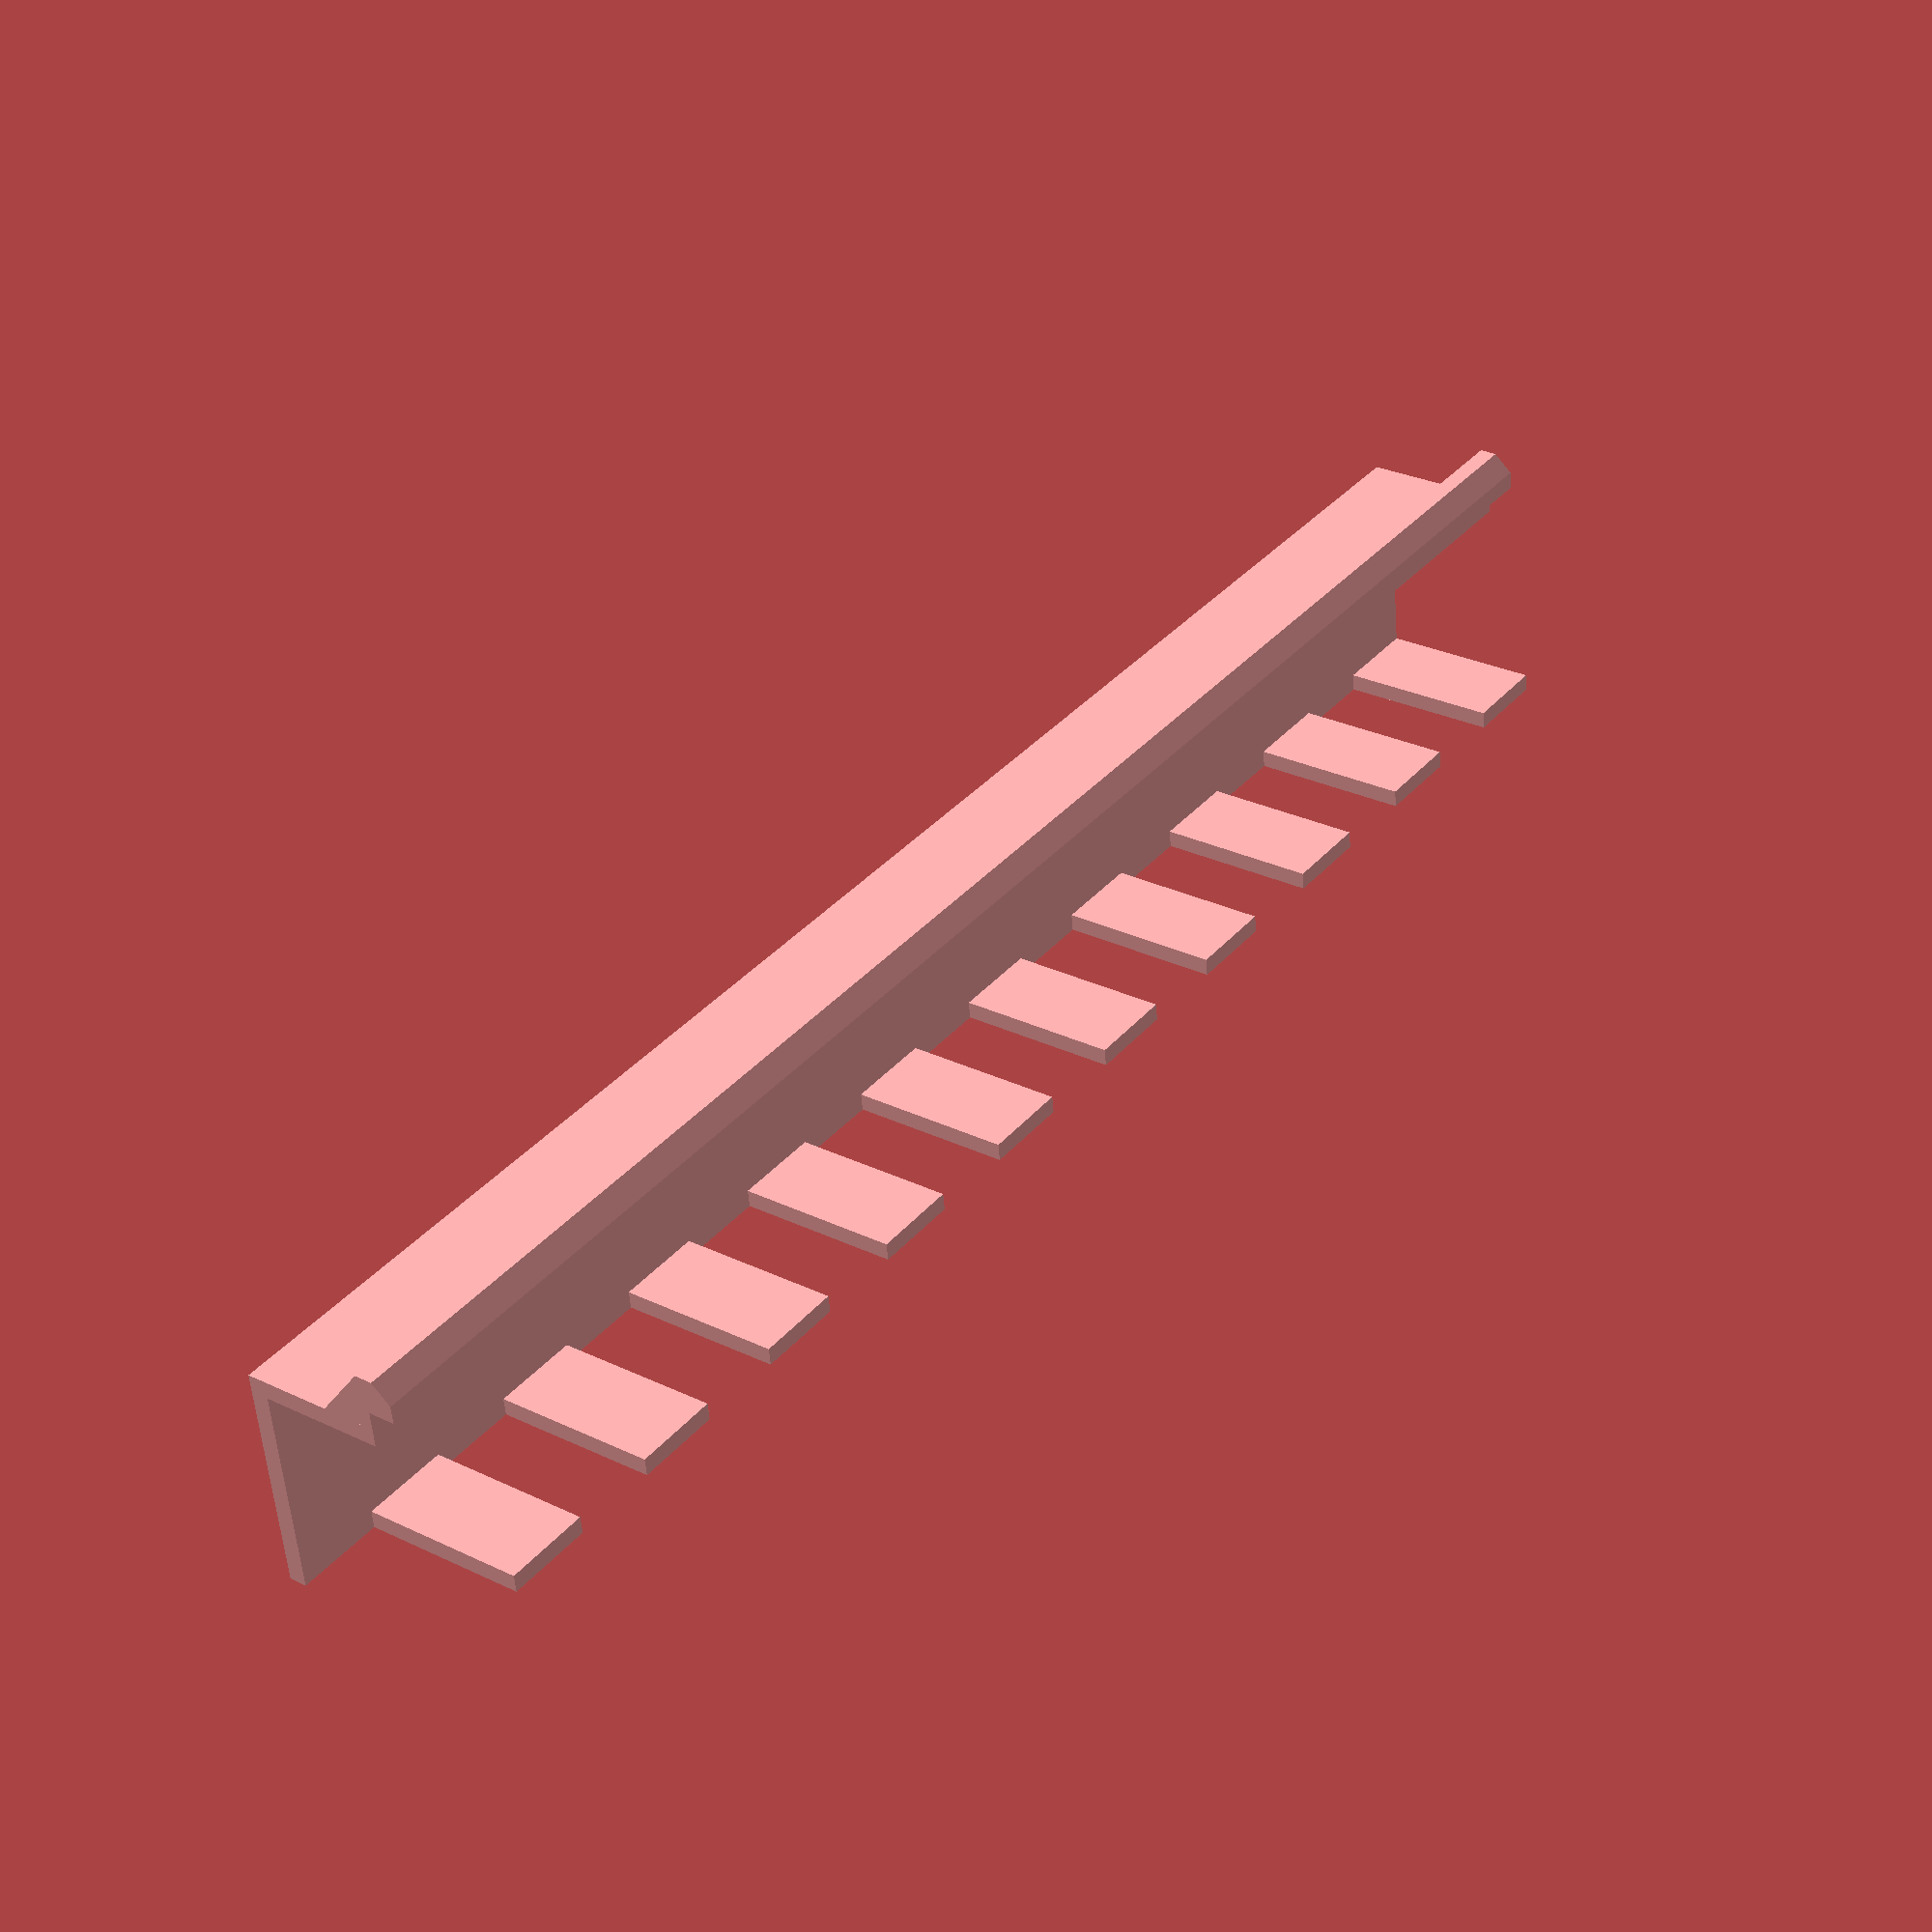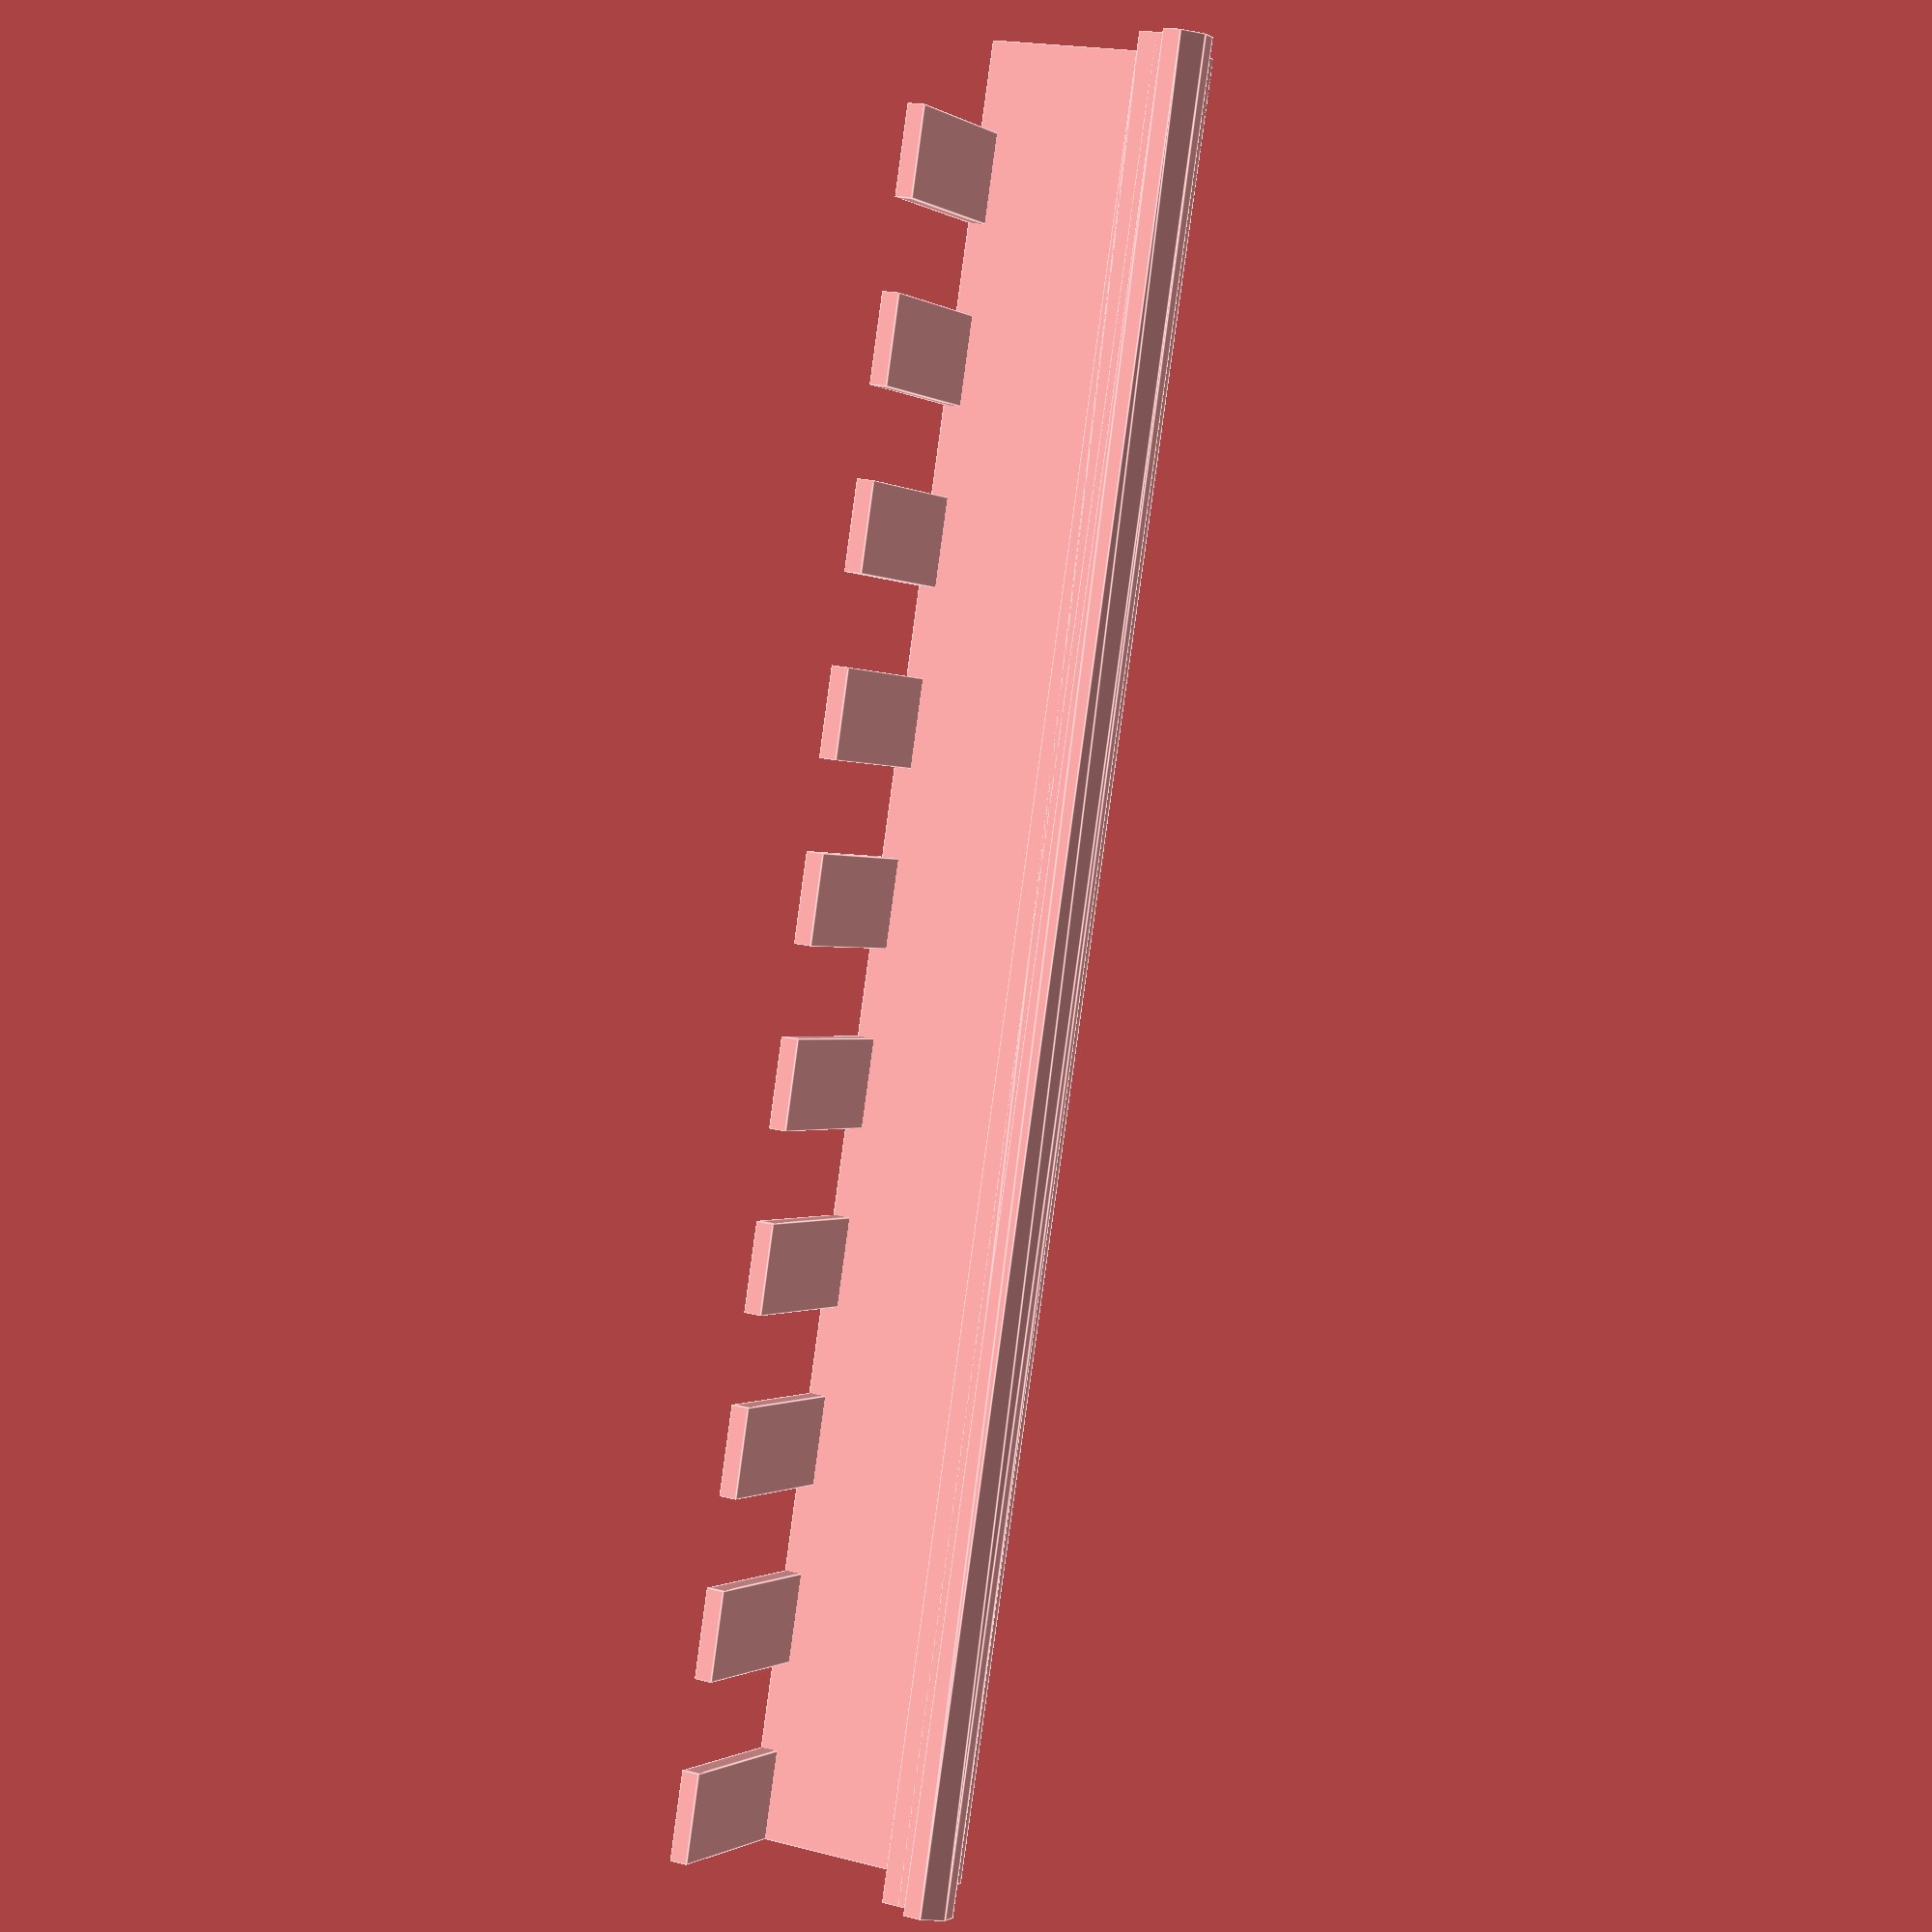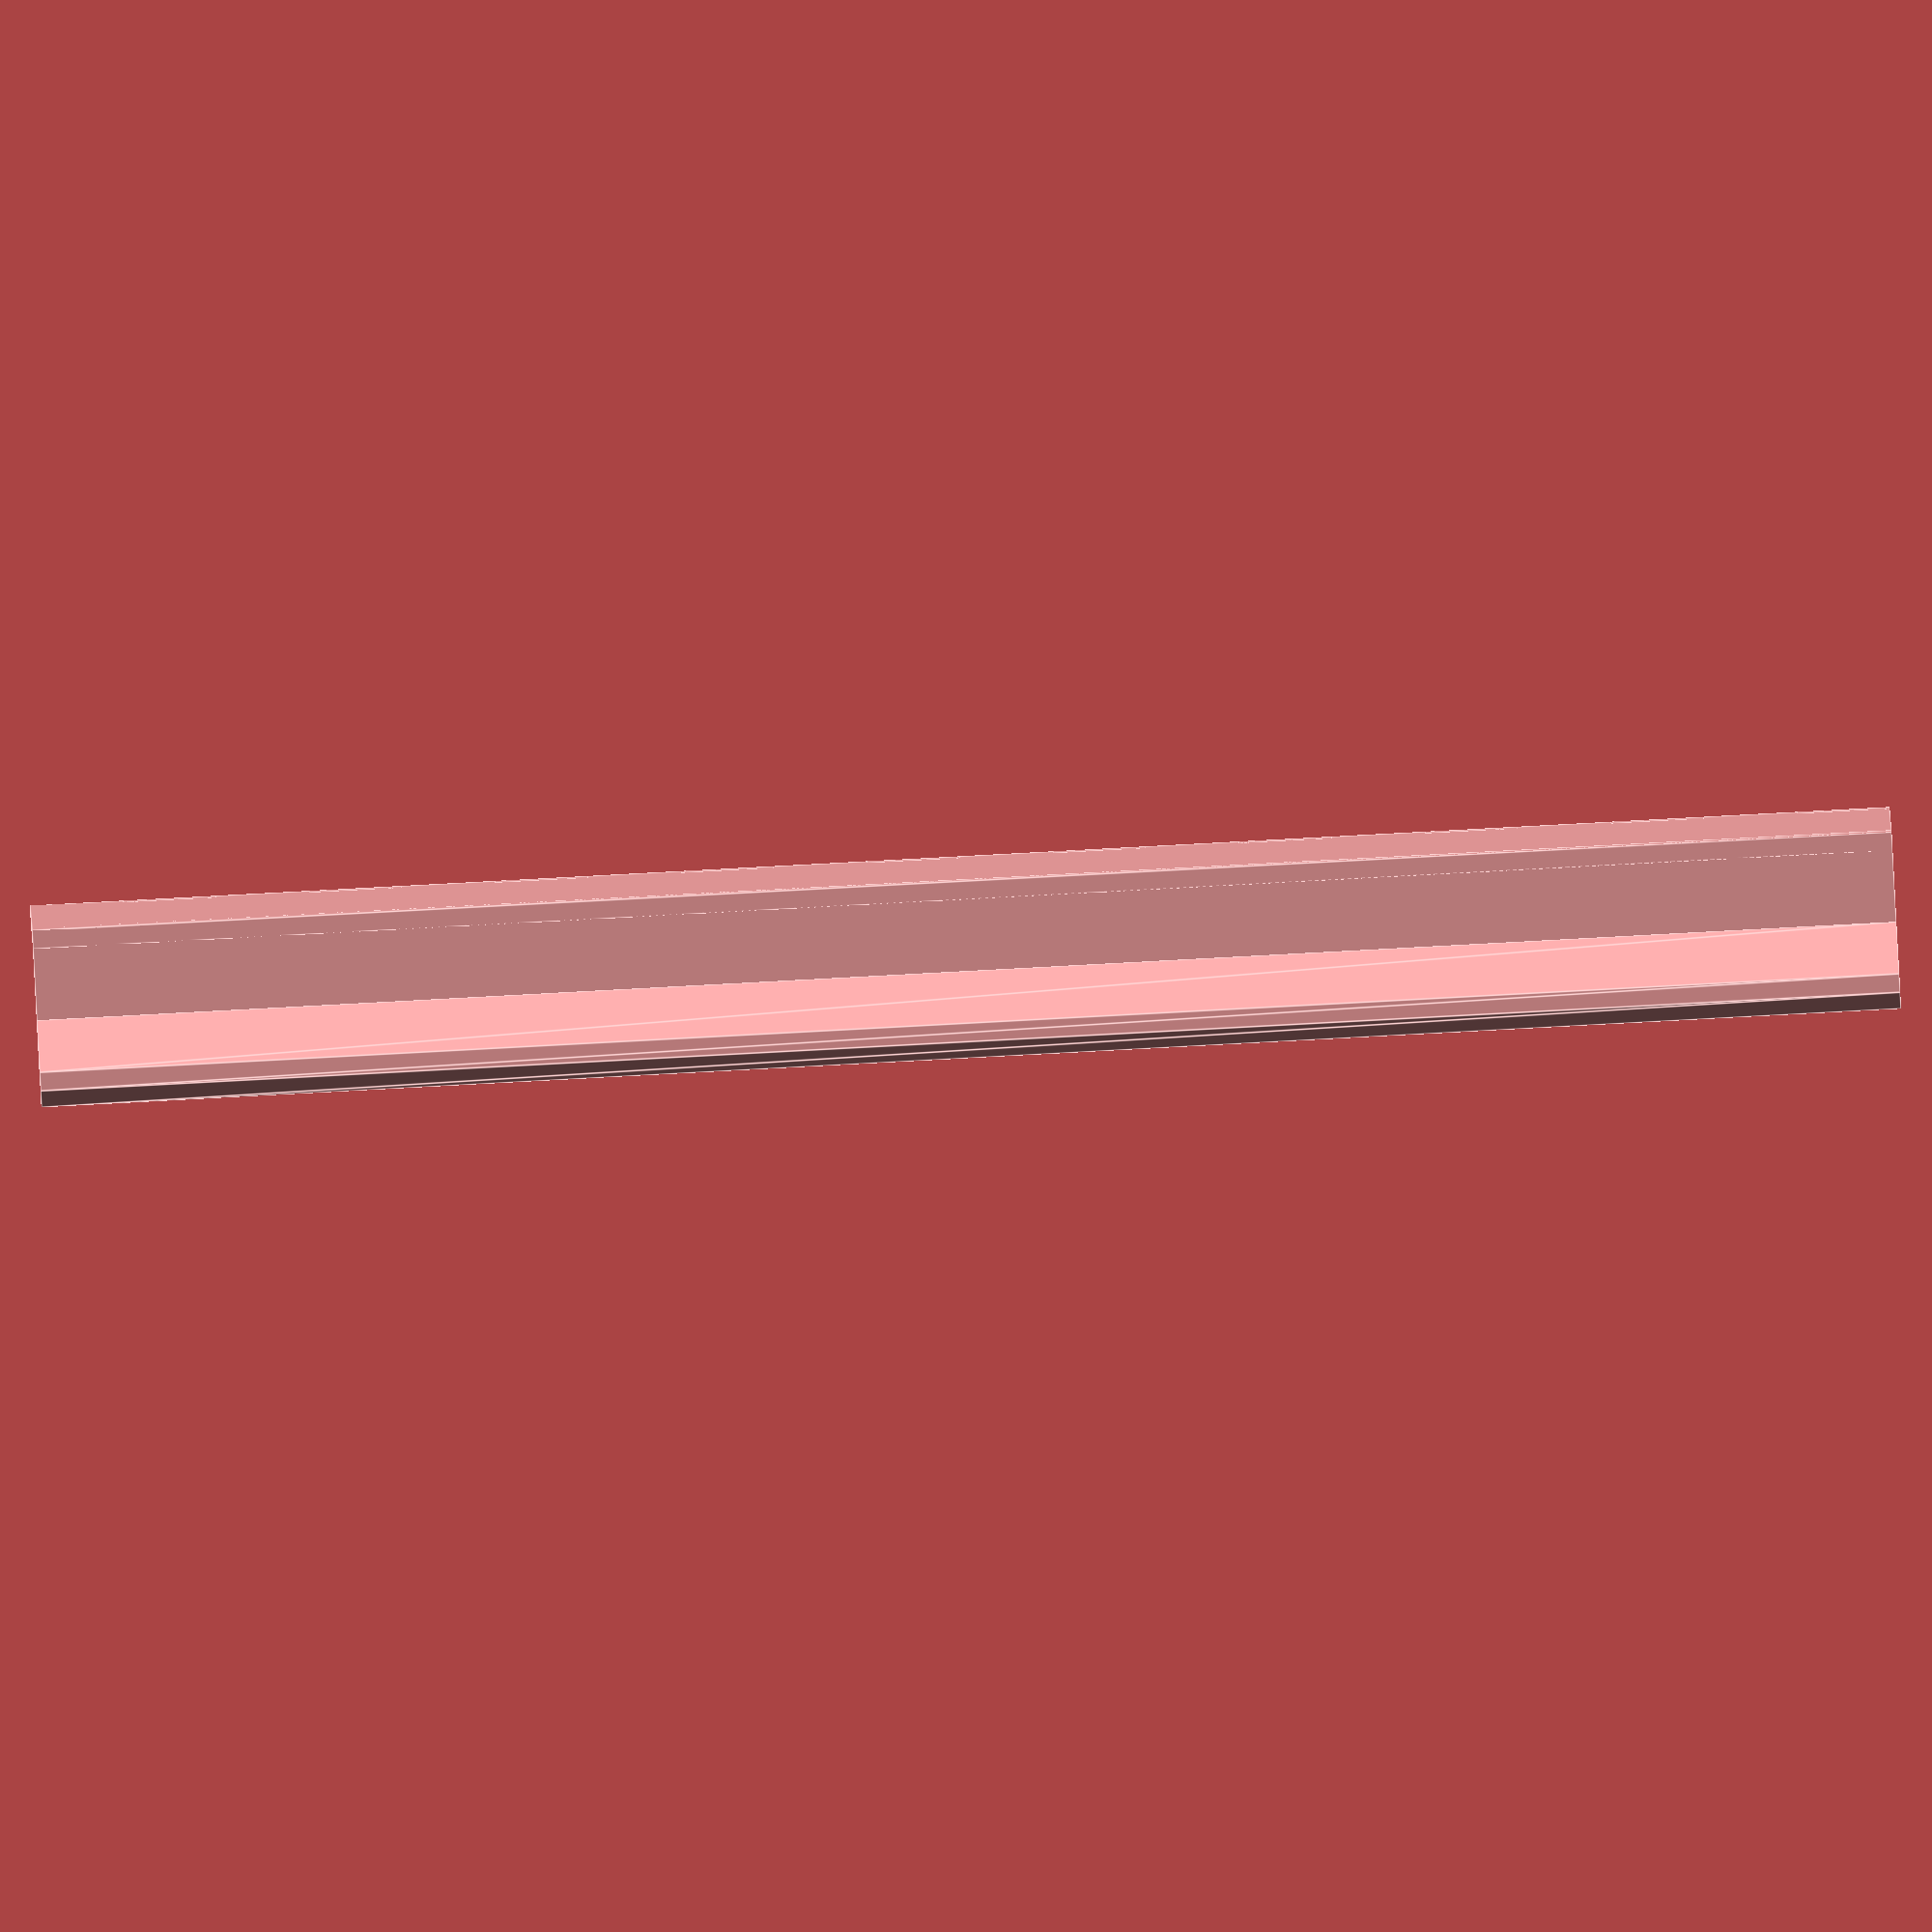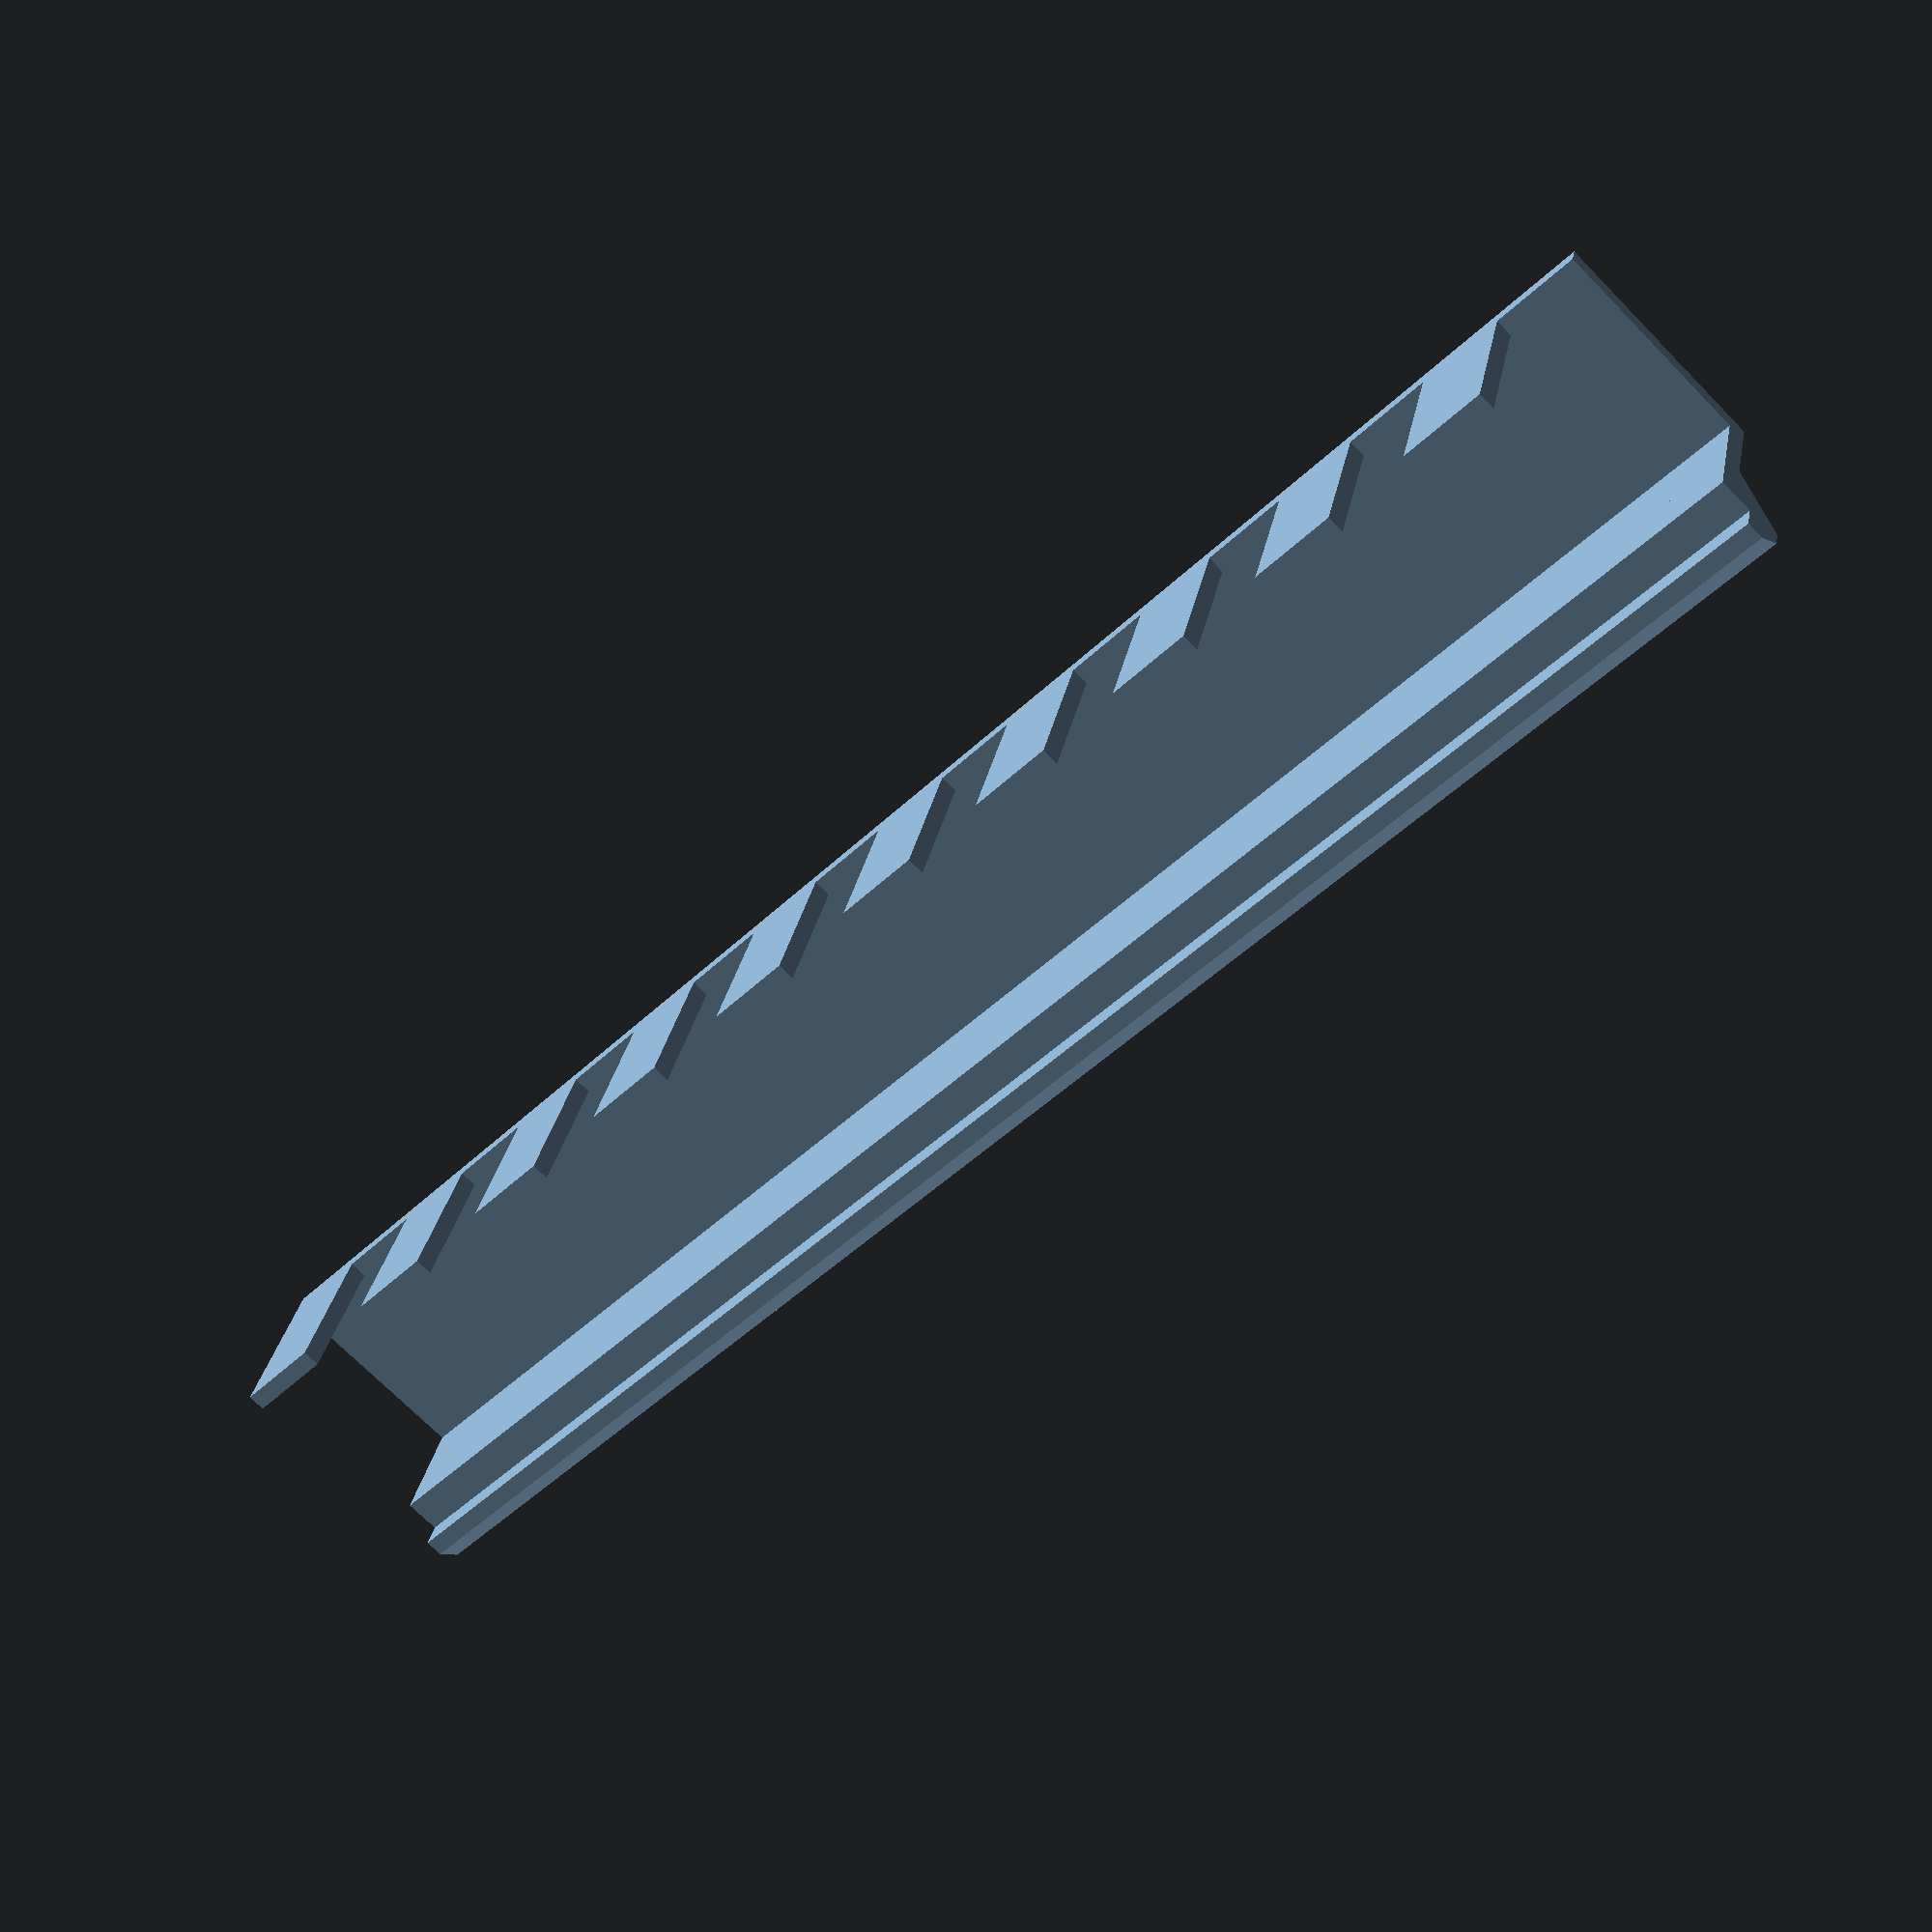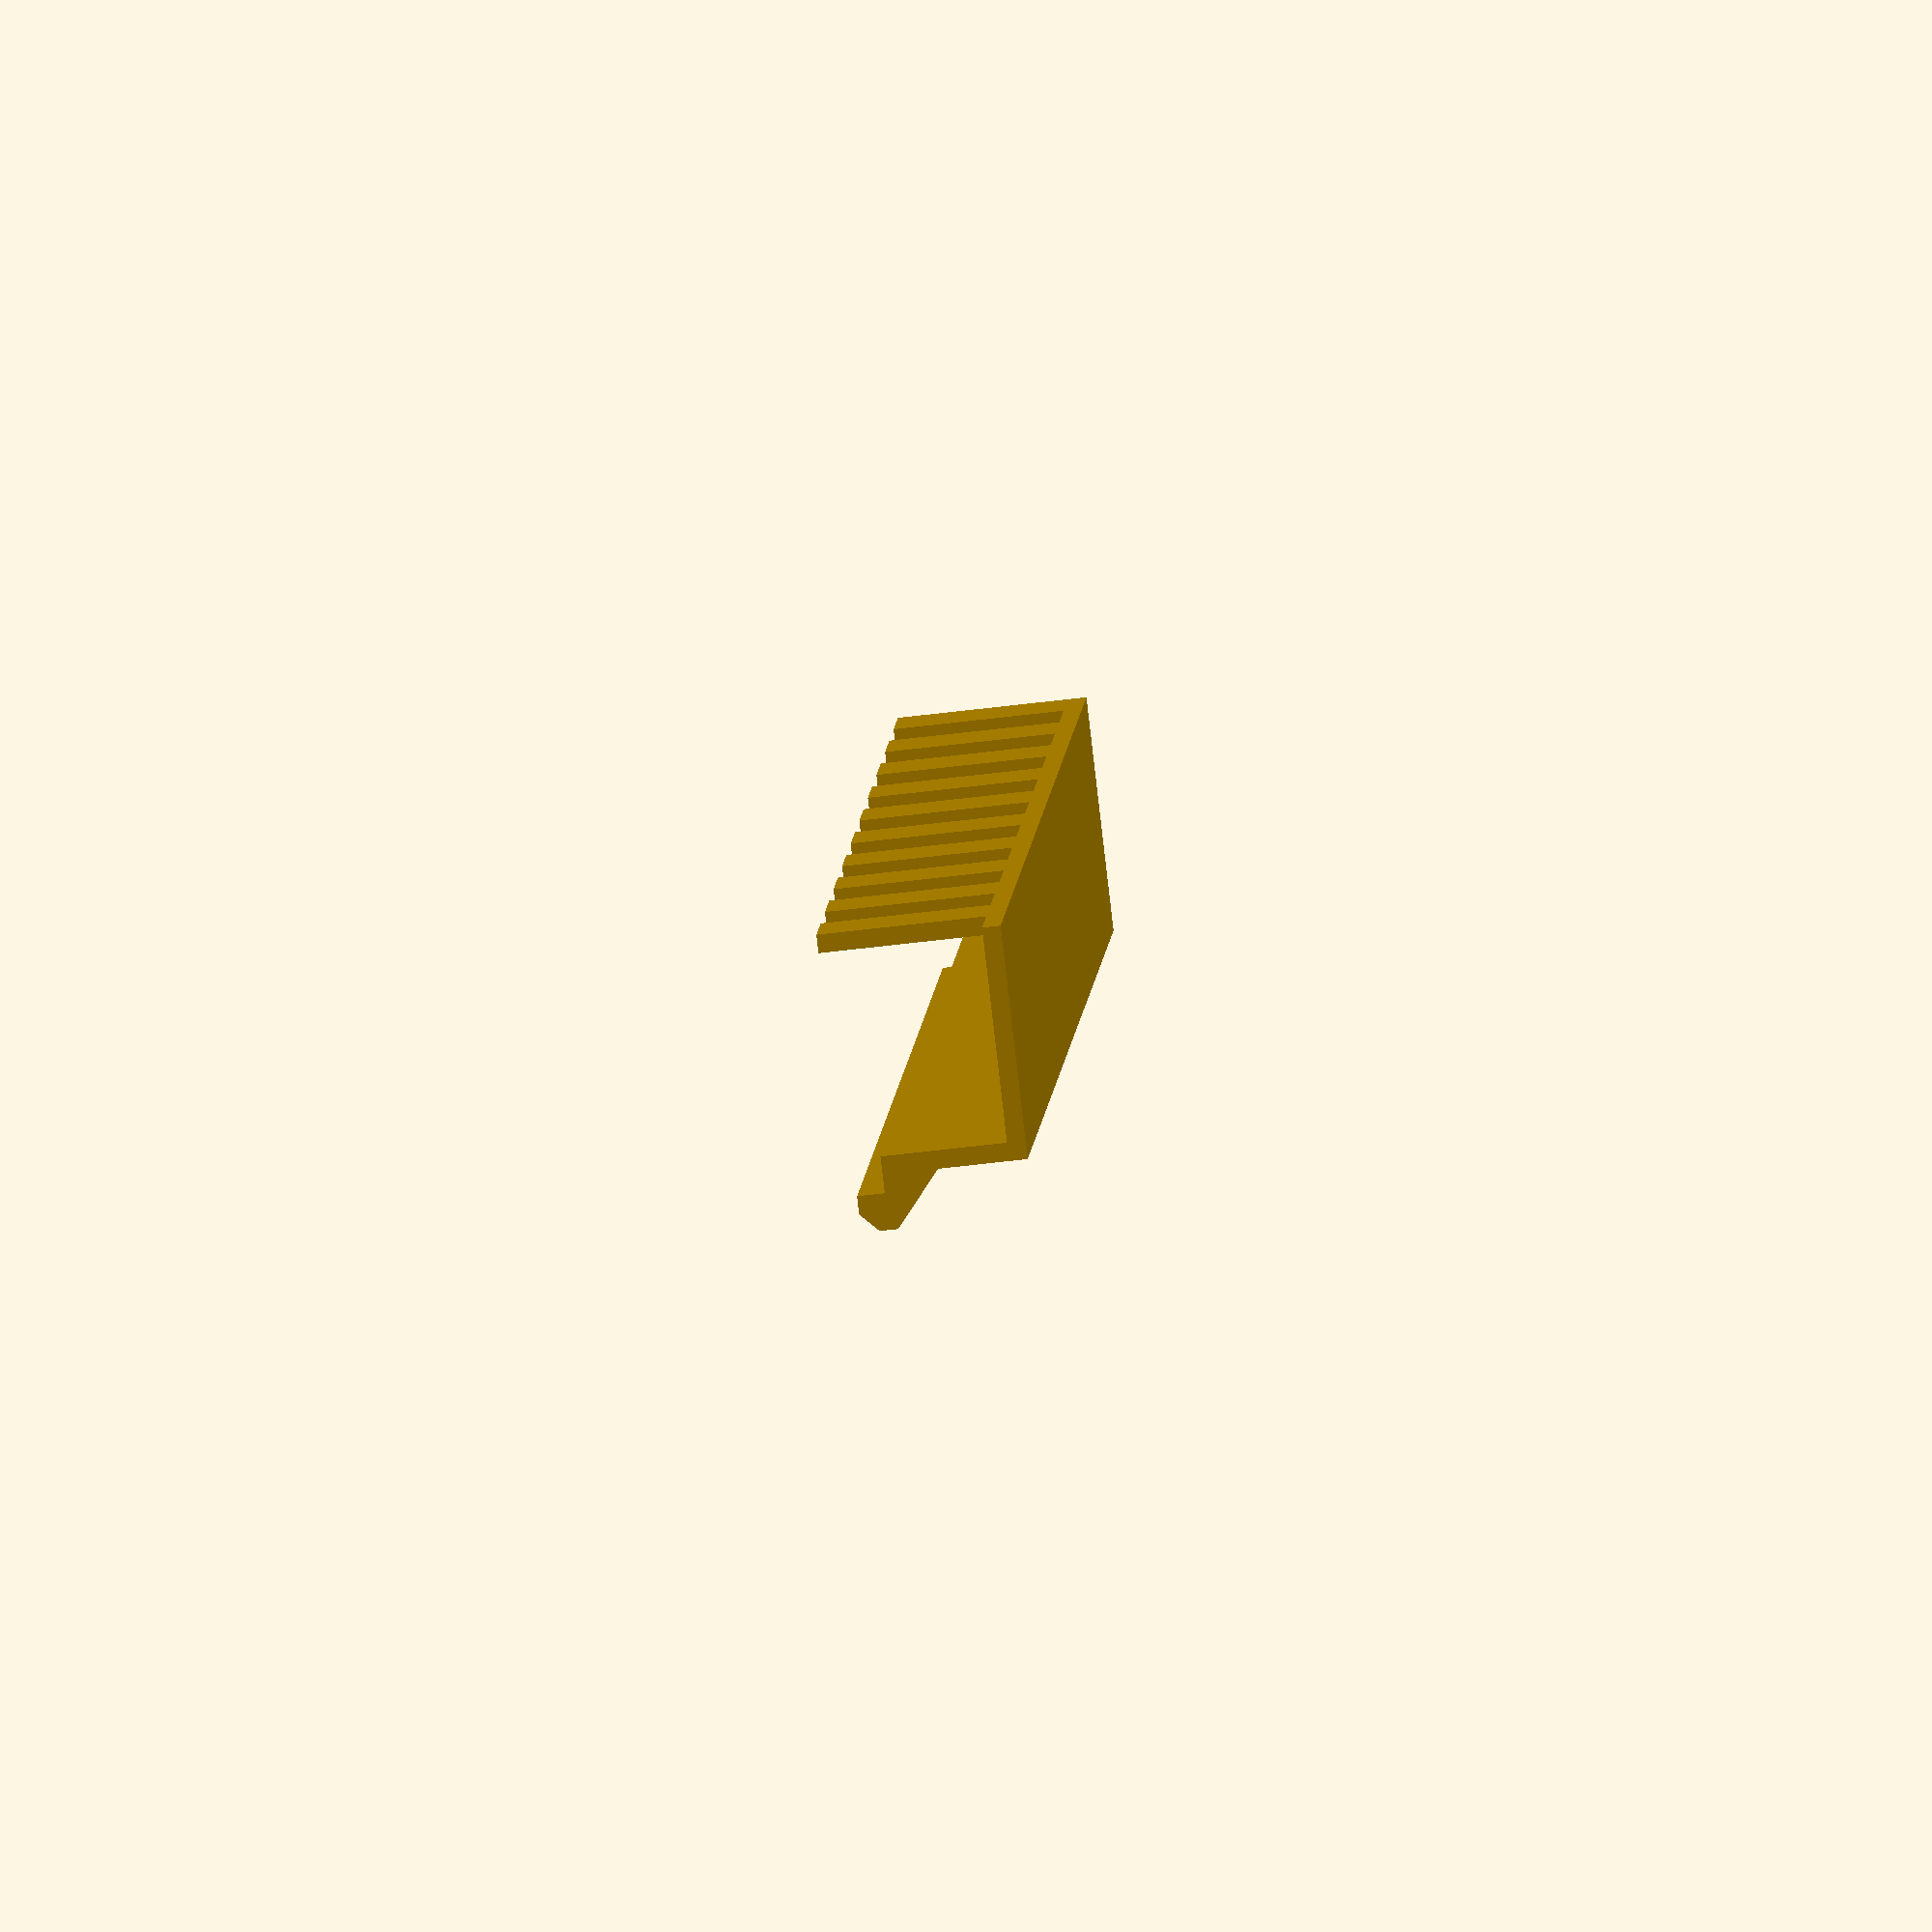
<openscad>
mm = 1;
inch = 25.4 * mm;

length = 200 * mm;
slot_width = 10 * mm;
slot_pitch = 20 * mm;

thickness = 2 * mm;
total_width = 1 * inch;
total_height = 1 * inch;

module tslot_insert()
{
    polygon(points = [
        [-thickness, 3],
        [-thickness, -3],
        [0, -3],
        [6, 2],
        [6, 4],
        [4, 6],
        [2, 6],
        [2, 3],
    ], convexity = 2);
}


module cable_raceway()
{
    cube([length, total_width, thickness]);
    cube([length, thickness, 0.5 * inch + 3 * mm]);

    for (i=[0:(length / slot_pitch) - 1])
    {
        translate([i * slot_pitch, total_width - thickness, 0]) cube([slot_pitch - slot_width, thickness, total_height - slot_width / 2]);
    }

    translate([length, 0, 0.5 * inch])
    rotate([90, 0, -90])
    linear_extrude(length) tslot_insert();
}

cable_raceway();
// translate([0, -50]) tslot_insert();

</openscad>
<views>
elev=151.9 azim=352.4 roll=233.8 proj=p view=solid
elev=180.7 azim=98.6 roll=155.0 proj=p view=edges
elev=83.9 azim=0.5 roll=183.0 proj=o view=edges
elev=149.8 azim=134.7 roll=169.4 proj=p view=solid
elev=241.2 azim=248.1 roll=82.9 proj=o view=wireframe
</views>
